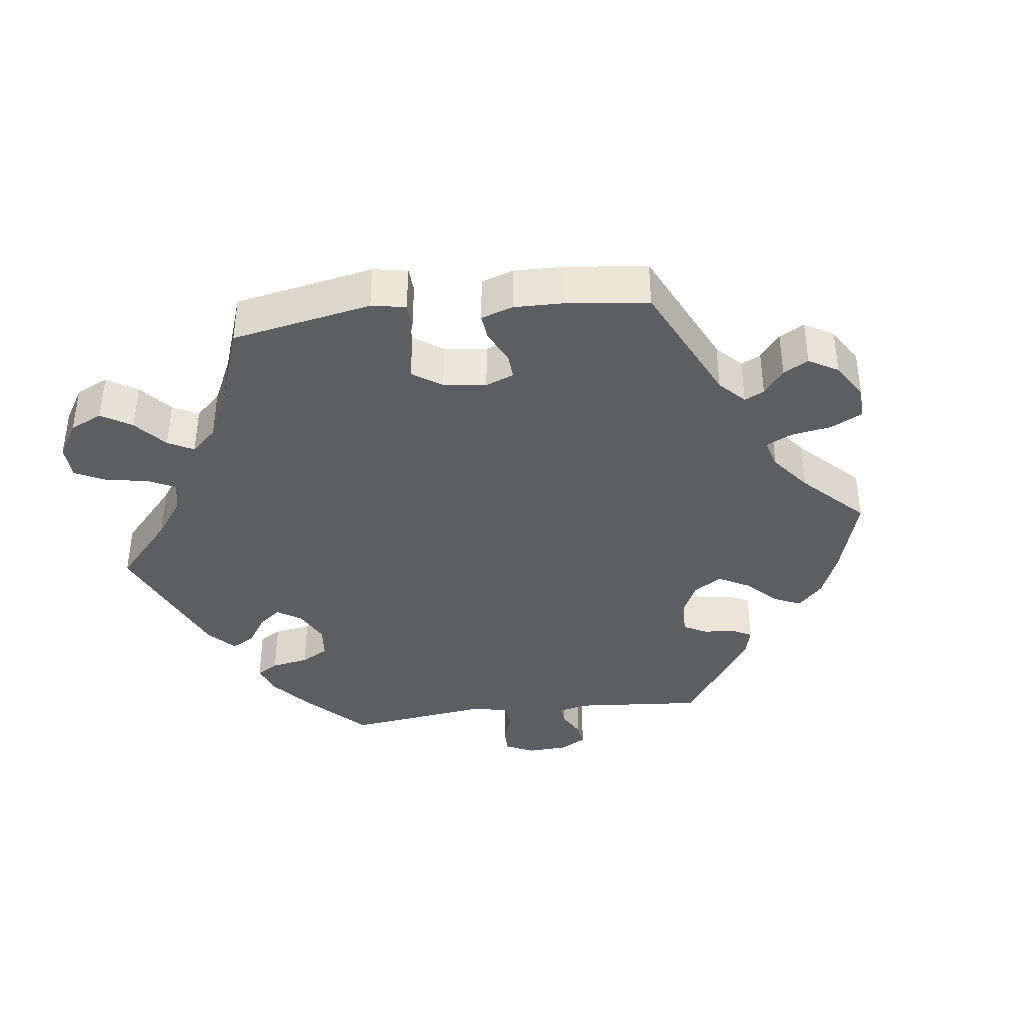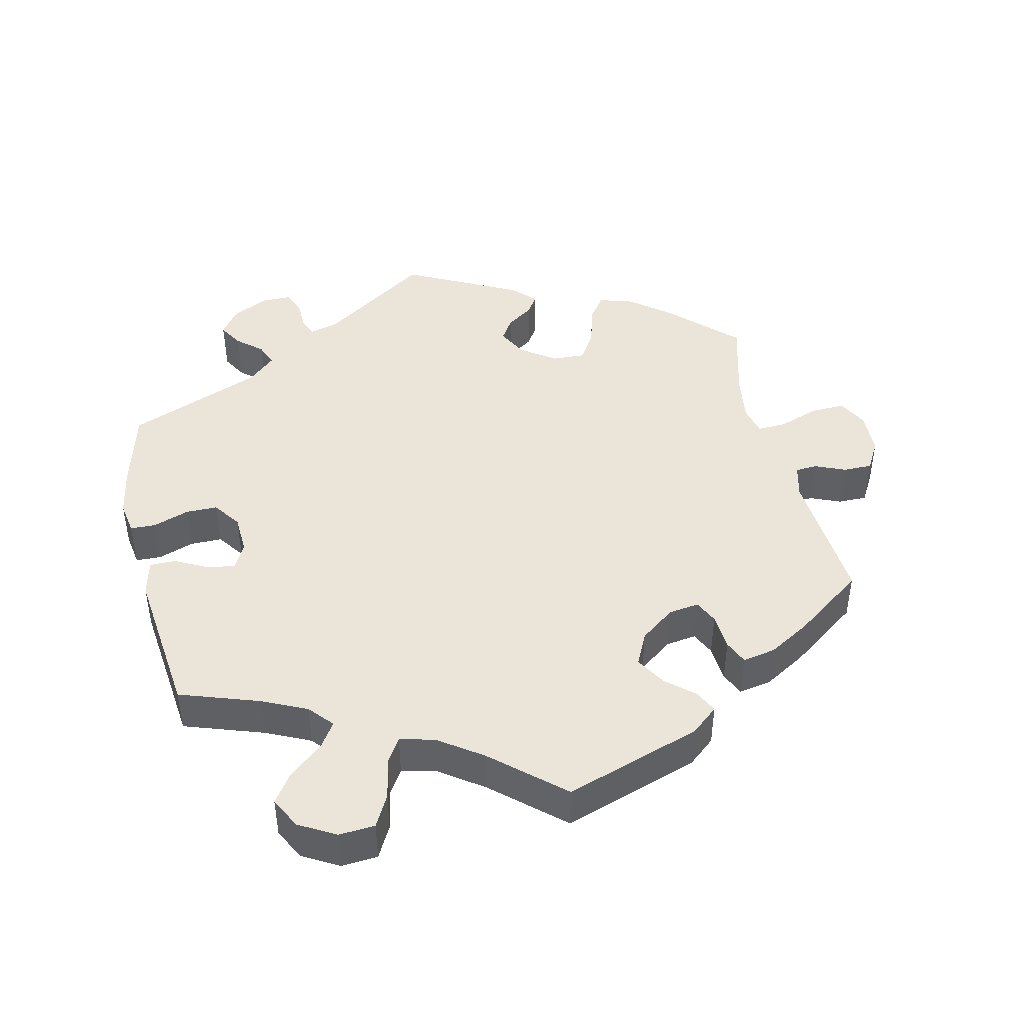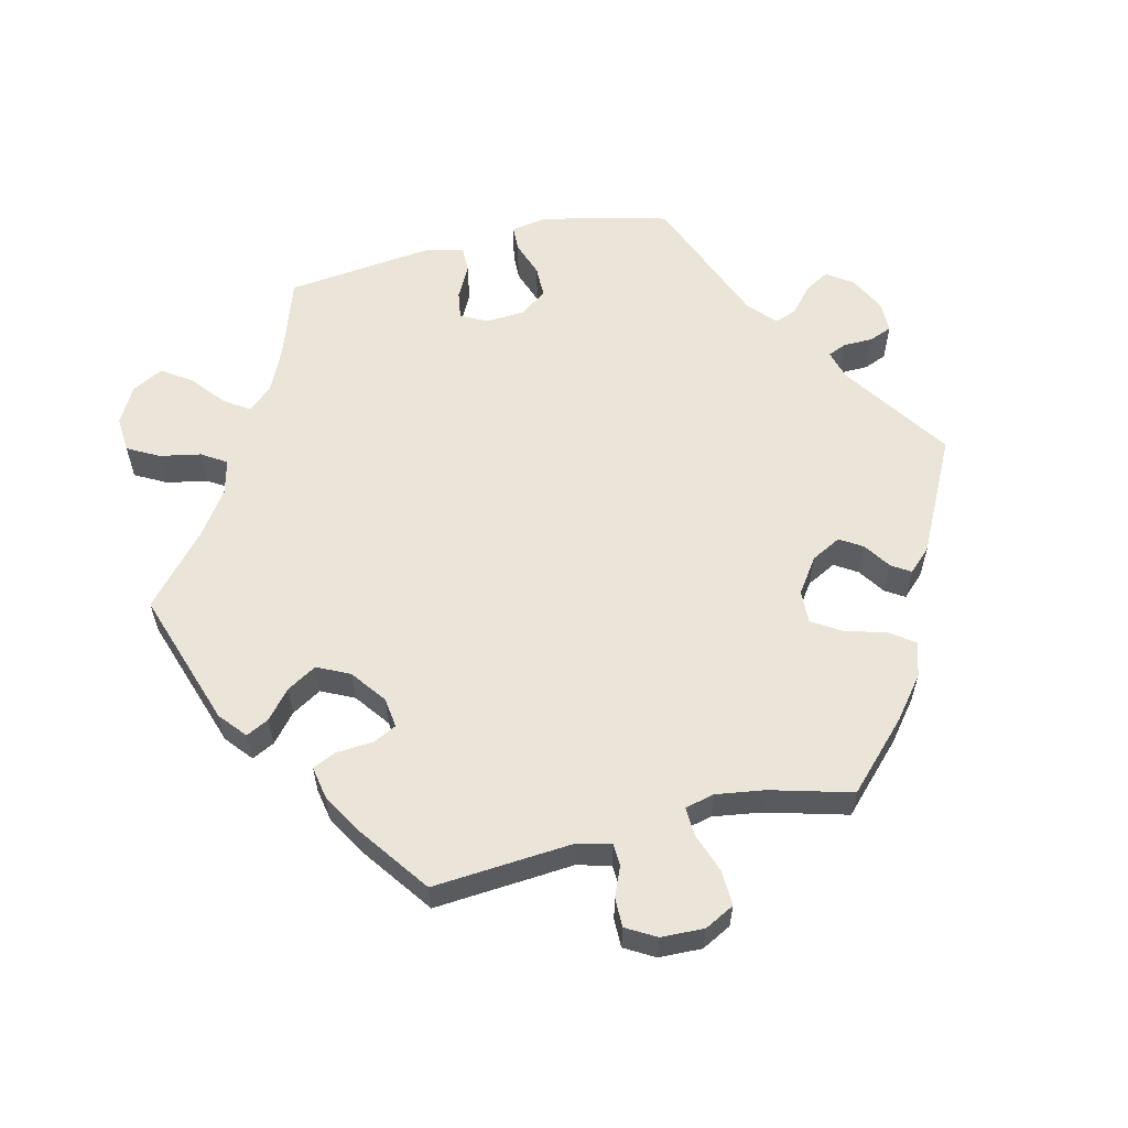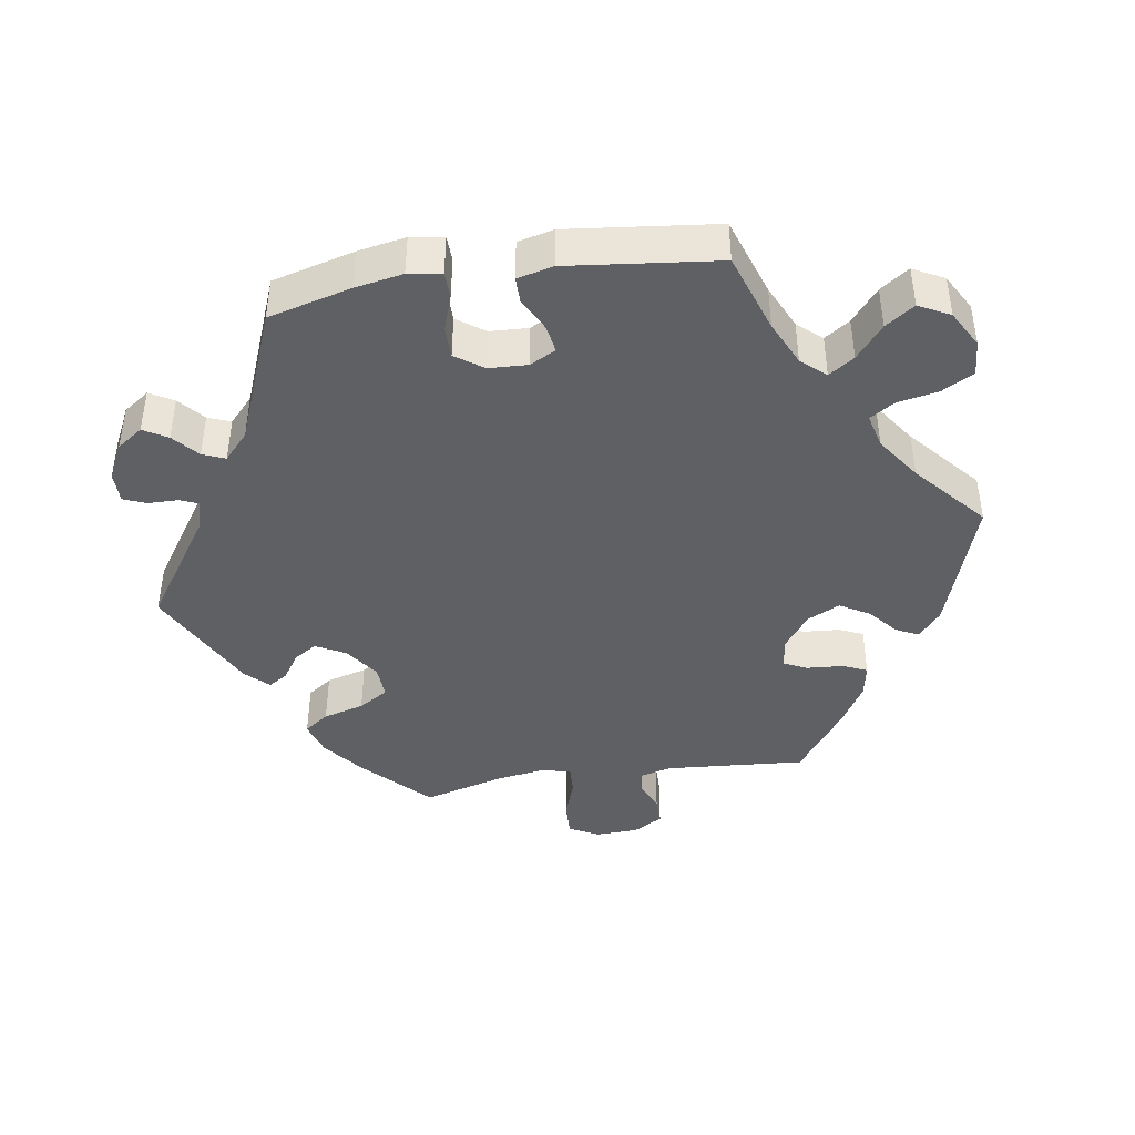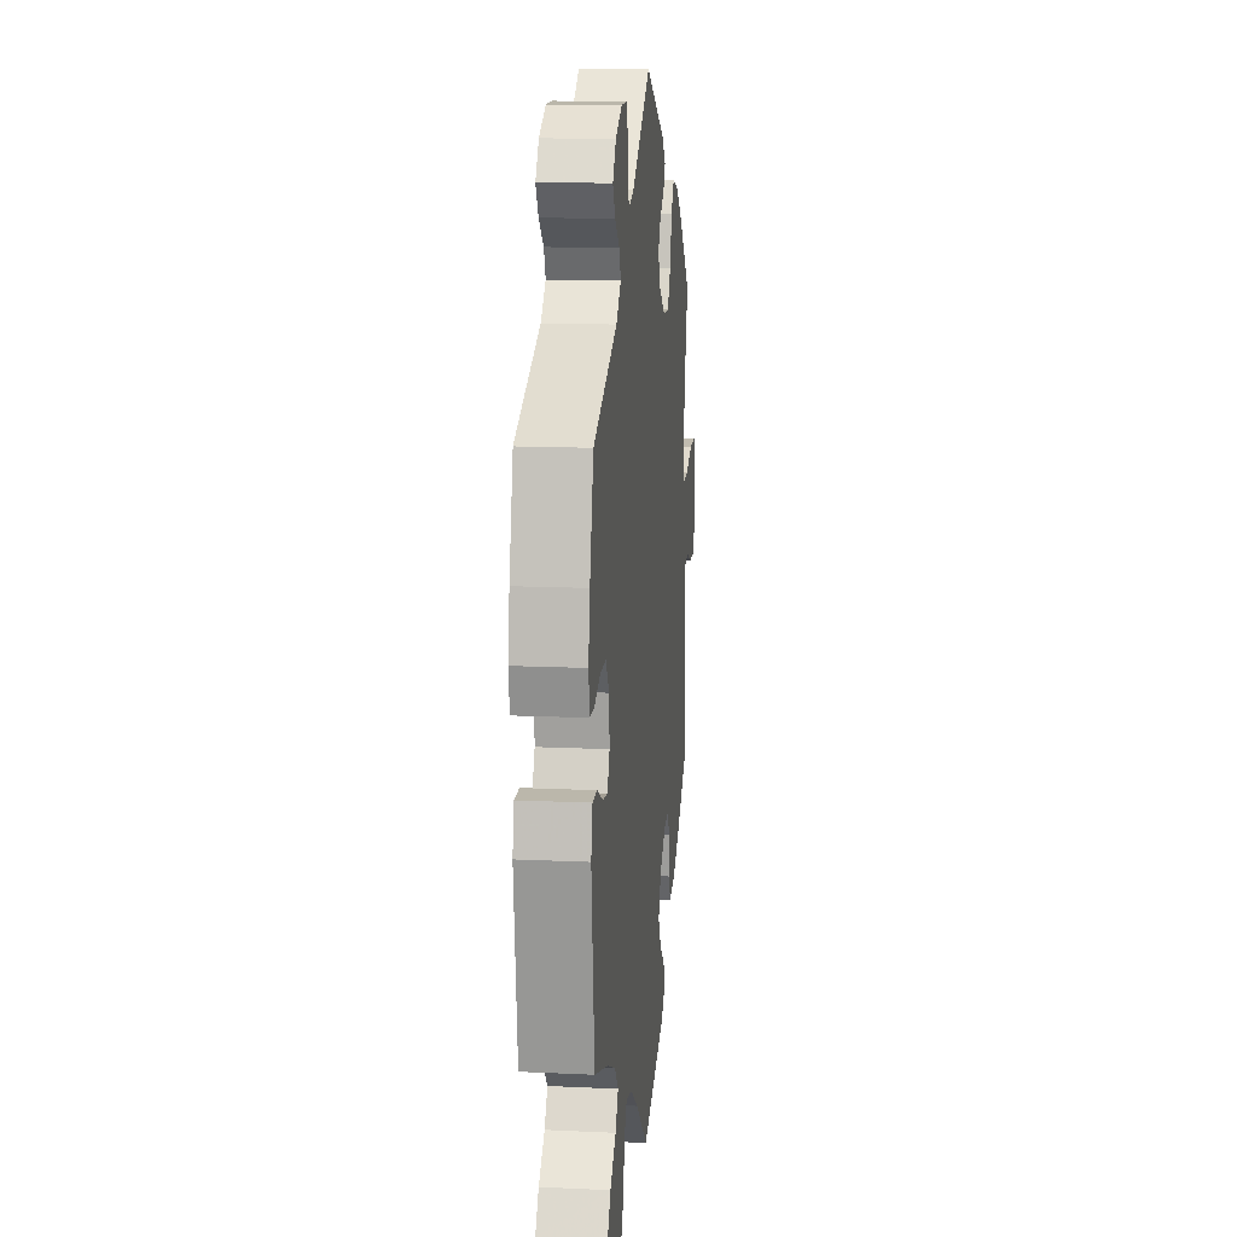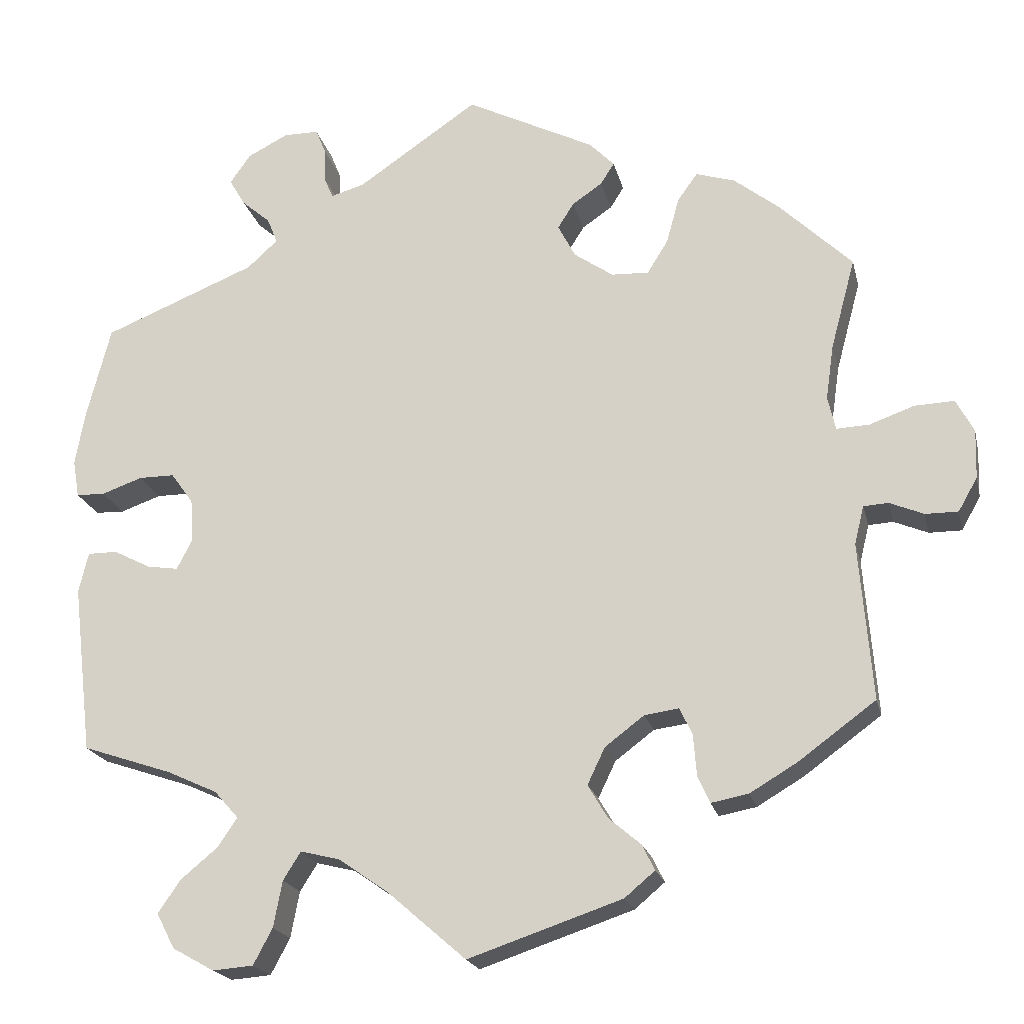
<metadata>
{"format":"obj","ext":"obj","renderer":"f3d","projection":"perspective","resolution":1024,"background":"white","views":[{"elev":-38.4,"azim":-143.0,"up":"+Y"},{"elev":44.6,"azim":167.3,"up":"+Y"},{"elev":58.9,"azim":-103.4,"up":"+Y"},{"elev":-42.5,"azim":99.1,"up":"+Y"},{"elev":14.2,"azim":95.9,"up":"+Z"},{"elev":-20.1,"azim":-167.2,"up":"+Z"}]}
</metadata>
<code>
v -0.409 0.07 0.377
v -0.352 0.07 0.422
v -0.303 0.07 0.437
v -0.278 0.07 0.402
v -0.262 0.07 0.344
v -0.236 0.07 0.302
v -0.189 0.07 0.304
v -0.14 0.07 0.338
v -0.118 0.07 0.38
v -0.138 0.07 0.412
v -0.176 0.07 0.438
v -0.193 0.07 0.465
v -0.162 0.07 0.497
v 0 0.07 0.578
v 0.152 0.07 0.474
v 0.194 0.07 0.462
v 0.205 0.07 0.488
v 0.206 0.07 0.531
v 0.219 0.07 0.563
v 0.263 0.07 0.563
v 0.314 0.07 0.537
v 0.34 0.07 0.5
v 0.32 0.07 0.466
v 0.284 0.07 0.435
v 0.271 0.07 0.403
v 0.309 0.07 0.368
v 0.501 0.07 0.29
v 0.531 0.07 0.173
v 0.543 0.07 0.105
v 0.535 0.07 0.058
v 0.499 0.07 0.057
v 0.448 0.07 0.075
v 0.403 0.07 0.075
v 0.375 0.07 0.036
v 0.372 0.07 -0.019
v 0.391 0.07 -0.056
v 0.43 0.07 -0.05
v 0.477 0.07 -0.026
v 0.514 0.07 -0.026
v 0.526 0.07 -0.077
v 0.501 0.07 -0.289
v 0.388 0.07 -0.327
v 0.325 0.07 -0.356
v 0.295 0.07 -0.39
v 0.319 0.07 -0.426
v 0.366 0.07 -0.465
v 0.394 0.07 -0.506
v 0.371 0.07 -0.55
v 0.319 0.07 -0.579
v 0.268 0.07 -0.575
v 0.244 0.07 -0.53
v 0.233 0.07 -0.472
v 0.211 0.07 -0.437
v 0.162 0.07 -0.449
v 0.1 0.07 -0.492
v 0.001 0.07 -0.578
v -0.192 0.07 -0.513
v -0.23 0.07 -0.481
v -0.214 0.07 -0.449
v -0.174 0.07 -0.415
v -0.149 0.07 -0.373
v -0.171 0.07 -0.327
v -0.22 0.07 -0.29
v -0.263 0.07 -0.284
v -0.279 0.07 -0.317
v -0.283 0.07 -0.369
v -0.298 0.07 -0.403
v -0.345 0.07 -0.394
v -0.404 0.07 -0.359
v -0.501 0.07 -0.288
v -0.485 0.07 -0.09
v -0.497 0.07 -0.042
v -0.528 0.07 -0.04
v -0.571 0.07 -0.058
v -0.612 0.07 -0.058
v -0.636 0.07 -0.016
v -0.638 0.07 0.045
v -0.616 0.07 0.087
v -0.566 0.07 0.085
v -0.51 0.07 0.065
v -0.469 0.07 0.063
v -0.459 0.07 0.105
v -0.469 0.07 0.174
v -0.5 0.07 0.289
v -0.409 0 0.377
v -0.352 0 0.422
v -0.303 0 0.437
v -0.278 0 0.402
v -0.262 0 0.344
v -0.236 0 0.302
v -0.189 0 0.304
v -0.14 0 0.338
v -0.118 0 0.38
v -0.138 0 0.412
v -0.176 0 0.438
v -0.193 0 0.465
v -0.162 0 0.497
v 0 0 0.578
v 0.152 0 0.474
v 0.194 0 0.462
v 0.205 0 0.488
v 0.206 0 0.531
v 0.219 0 0.563
v 0.263 0 0.563
v 0.314 0 0.537
v 0.34 0 0.5
v 0.32 0 0.466
v 0.284 0 0.435
v 0.271 0 0.403
v 0.309 0 0.368
v 0.501 0 0.29
v 0.531 0 0.173
v 0.543 0 0.105
v 0.535 0 0.058
v 0.499 0 0.057
v 0.448 0 0.075
v 0.403 0 0.075
v 0.375 0 0.036
v 0.372 0 -0.019
v 0.391 0 -0.056
v 0.43 0 -0.05
v 0.477 0 -0.026
v 0.514 0 -0.026
v 0.526 0 -0.077
v 0.501 0 -0.289
v 0.388 0 -0.327
v 0.325 0 -0.356
v 0.295 0 -0.39
v 0.319 0 -0.426
v 0.366 0 -0.465
v 0.394 0 -0.506
v 0.371 0 -0.55
v 0.319 0 -0.579
v 0.268 0 -0.575
v 0.244 0 -0.53
v 0.233 0 -0.472
v 0.211 0 -0.437
v 0.162 0 -0.449
v 0.1 0 -0.492
v 0.001 0 -0.578
v -0.192 0 -0.513
v -0.23 0 -0.481
v -0.214 0 -0.449
v -0.174 0 -0.415
v -0.149 0 -0.373
v -0.171 0 -0.327
v -0.22 0 -0.29
v -0.263 0 -0.284
v -0.279 0 -0.317
v -0.283 0 -0.369
v -0.298 0 -0.403
v -0.345 0 -0.394
v -0.404 0 -0.359
v -0.501 0 -0.288
v -0.485 0 -0.09
v -0.497 0 -0.042
v -0.528 0 -0.04
v -0.571 0 -0.058
v -0.612 0 -0.058
v -0.636 0 -0.016
v -0.638 0 0.045
v -0.616 0 0.087
v -0.566 0 0.085
v -0.51 0 0.065
v -0.469 0 0.063
v -0.459 0 0.105
v -0.469 0 0.174
v -0.5 0 0.289
f 83 84 1 2
f 82 83 2 3
f 81 82 3 4
f 77 78 79 80
f 77 80 81
f 76 77 81
f 73 74 75 76
f 72 73 76 81
f 71 72 81 4
f 65 66 67 68
f 64 65 68 69
f 57 58 59 60
f 55 56 57 60
f 54 55 60 61
f 53 54 61 62
f 49 50 51 52
f 49 52 53
f 48 49 53
f 45 46 47 48
f 44 45 48 53
f 43 44 53 62
f 39 40 41 42
f 37 38 39 42
f 36 37 42 43
f 35 36 43 62
f 29 30 31 32
f 29 32 33
f 26 27 28 29
f 25 26 29 33
f 21 22 23 24
f 21 24 25
f 20 21 25
f 17 18 19 20
f 16 17 20 25
f 15 16 25 33
f 10 11 12 13
f 9 10 13 14
f 8 9 14 15
f 70 71 4 5
f 64 69 70 5
f 63 64 5 6
f 34 35 62 63
f 34 63 6 7
f 15 33 34
f 7 8 15 34
f 86 85 168 167
f 87 86 167 166
f 88 87 166 165
f 164 163 162 161
f 165 164 161
f 165 161 160
f 160 159 158 157
f 165 160 157 156
f 88 165 156 155
f 152 151 150 149
f 153 152 149 148
f 144 143 142 141
f 144 141 140 139
f 145 144 139 138
f 146 145 138 137
f 136 135 134 133
f 137 136 133
f 137 133 132
f 132 131 130 129
f 137 132 129 128
f 146 137 128 127
f 126 125 124 123
f 126 123 122 121
f 127 126 121 120
f 146 127 120 119
f 116 115 114 113
f 117 116 113
f 113 112 111 110
f 117 113 110 109
f 108 107 106 105
f 109 108 105
f 109 105 104
f 104 103 102 101
f 109 104 101 100
f 117 109 100 99
f 97 96 95 94
f 98 97 94 93
f 99 98 93 92
f 89 88 155 154
f 89 154 153 148
f 90 89 148 147
f 147 146 119 118
f 91 90 147 118
f 118 117 99
f 118 99 92 91
f 1 85 86 2
f 2 86 87 3
f 3 87 88 4
f 4 88 89 5
f 5 89 90 6
f 6 90 91 7
f 7 91 92 8
f 8 92 93 9
f 9 93 94 10
f 10 94 95 11
f 11 95 96 12
f 12 96 97 13
f 13 97 98 14
f 14 98 99 15
f 15 99 100 16
f 16 100 101 17
f 17 101 102 18
f 18 102 103 19
f 19 103 104 20
f 20 104 105 21
f 21 105 106 22
f 22 106 107 23
f 23 107 108 24
f 24 108 109 25
f 25 109 110 26
f 26 110 111 27
f 27 111 112 28
f 28 112 113 29
f 29 113 114 30
f 30 114 115 31
f 31 115 116 32
f 32 116 117 33
f 33 117 118 34
f 34 118 119 35
f 35 119 120 36
f 36 120 121 37
f 37 121 122 38
f 38 122 123 39
f 39 123 124 40
f 40 124 125 41
f 41 125 126 42
f 42 126 127 43
f 43 127 128 44
f 44 128 129 45
f 45 129 130 46
f 46 130 131 47
f 47 131 132 48
f 48 132 133 49
f 49 133 134 50
f 50 134 135 51
f 51 135 136 52
f 52 136 137 53
f 53 137 138 54
f 54 138 139 55
f 55 139 140 56
f 56 140 141 57
f 57 141 142 58
f 58 142 143 59
f 59 143 144 60
f 60 144 145 61
f 61 145 146 62
f 62 146 147 63
f 63 147 148 64
f 64 148 149 65
f 65 149 150 66
f 66 150 151 67
f 67 151 152 68
f 68 152 153 69
f 69 153 154 70
f 70 154 155 71
f 71 155 156 72
f 72 156 157 73
f 73 157 158 74
f 74 158 159 75
f 75 159 160 76
f 76 160 161 77
f 77 161 162 78
f 78 162 163 79
f 79 163 164 80
f 80 164 165 81
f 81 165 166 82
f 82 166 167 83
f 83 167 168 84
f 84 168 85 1

</code>
